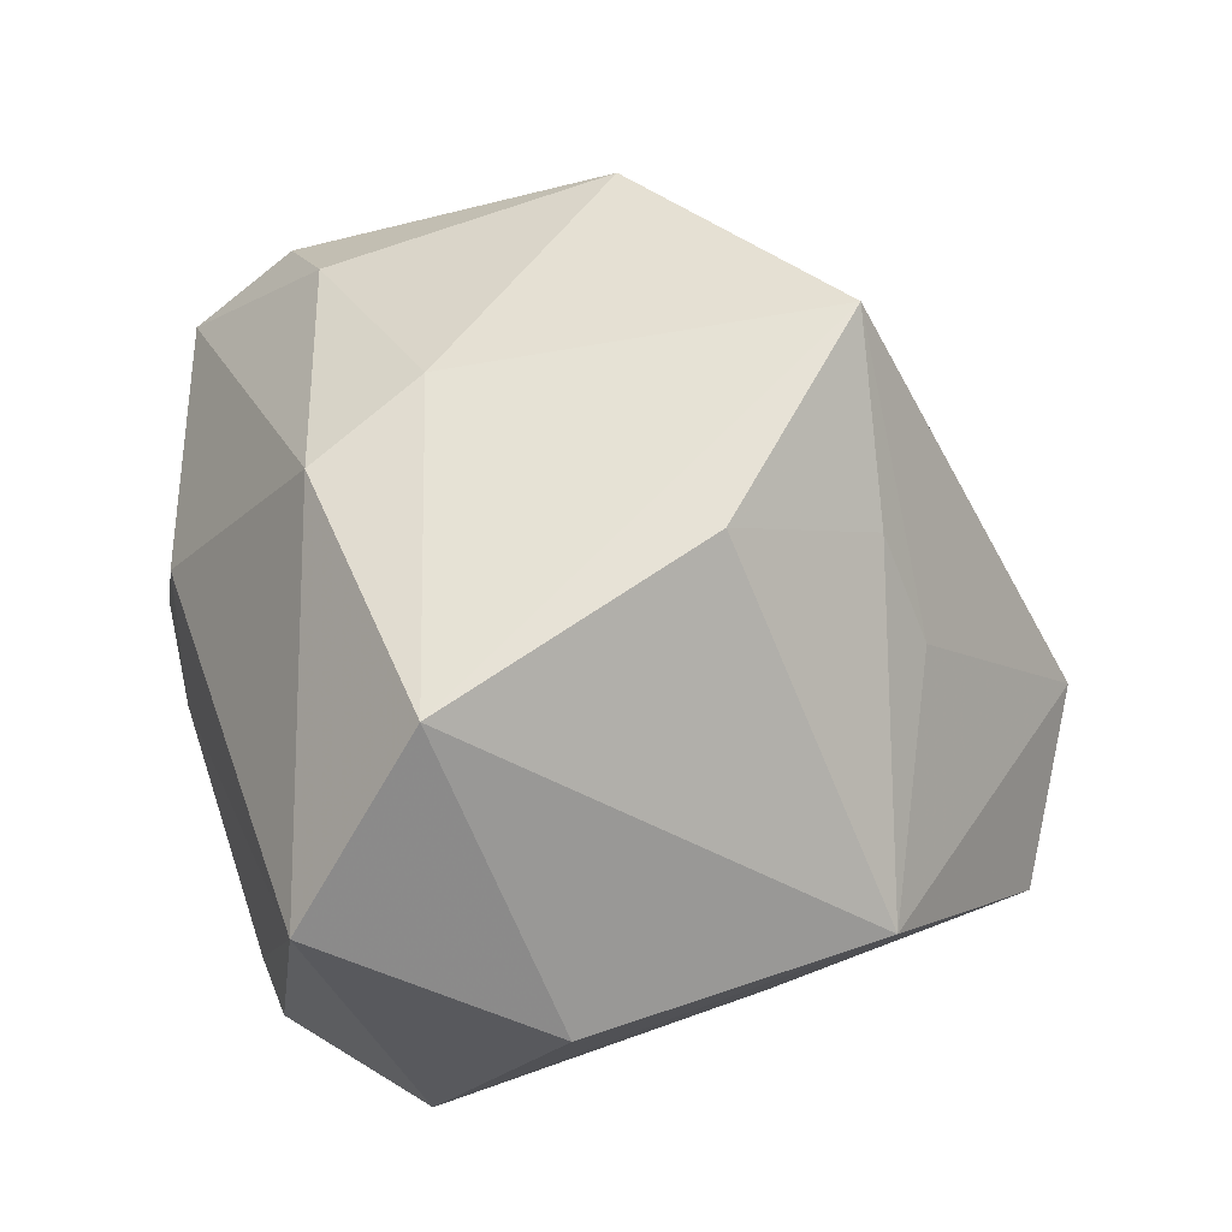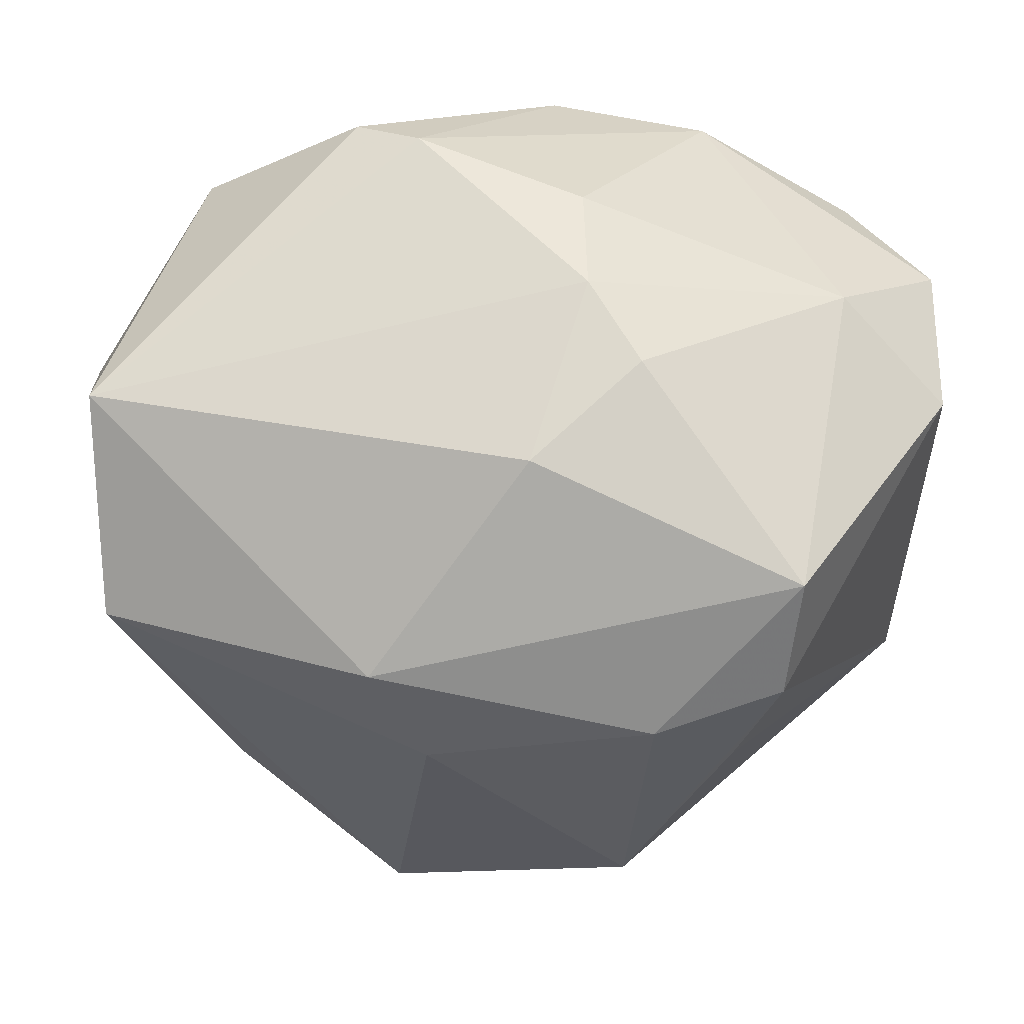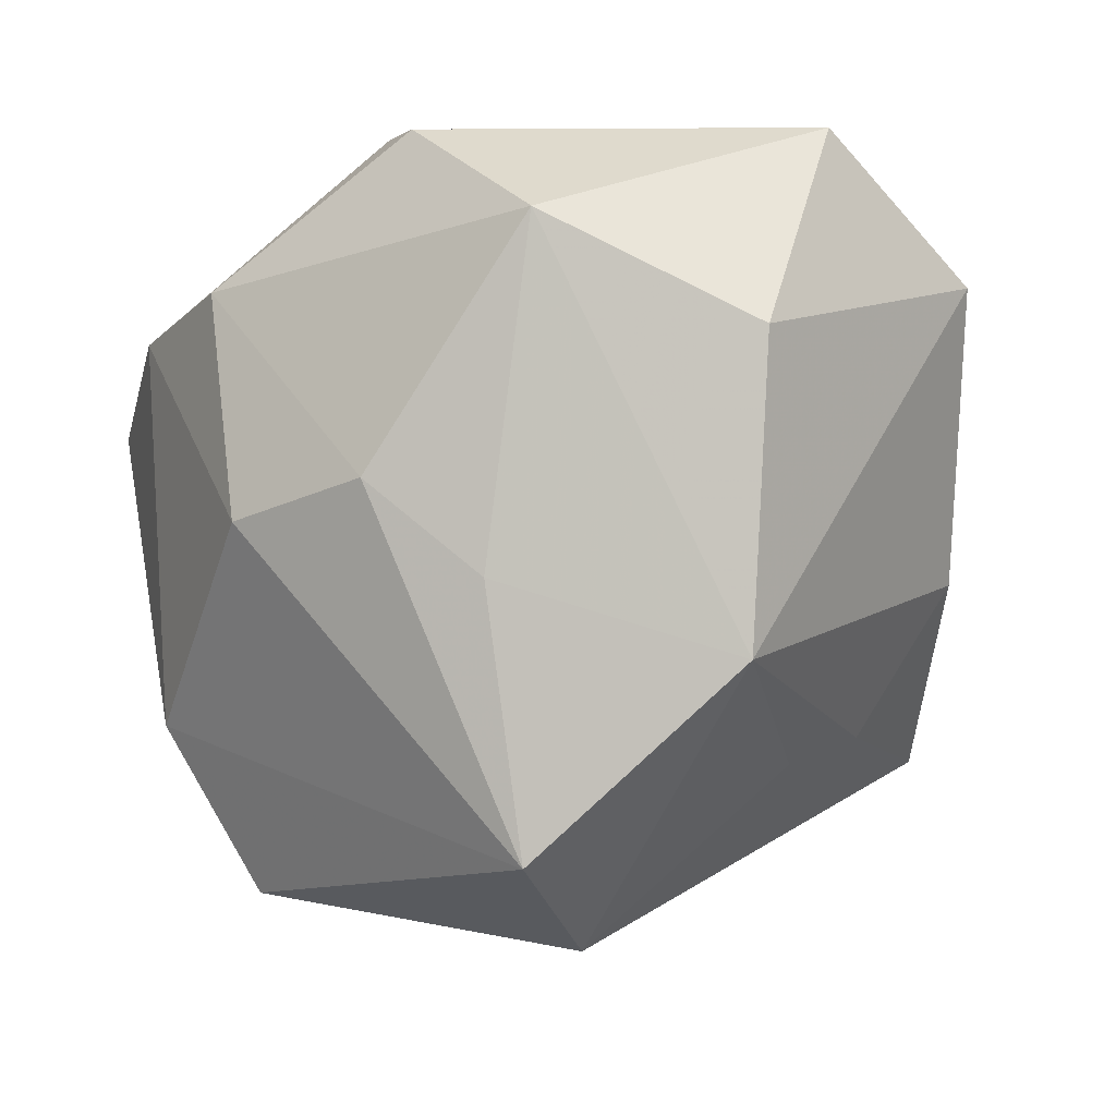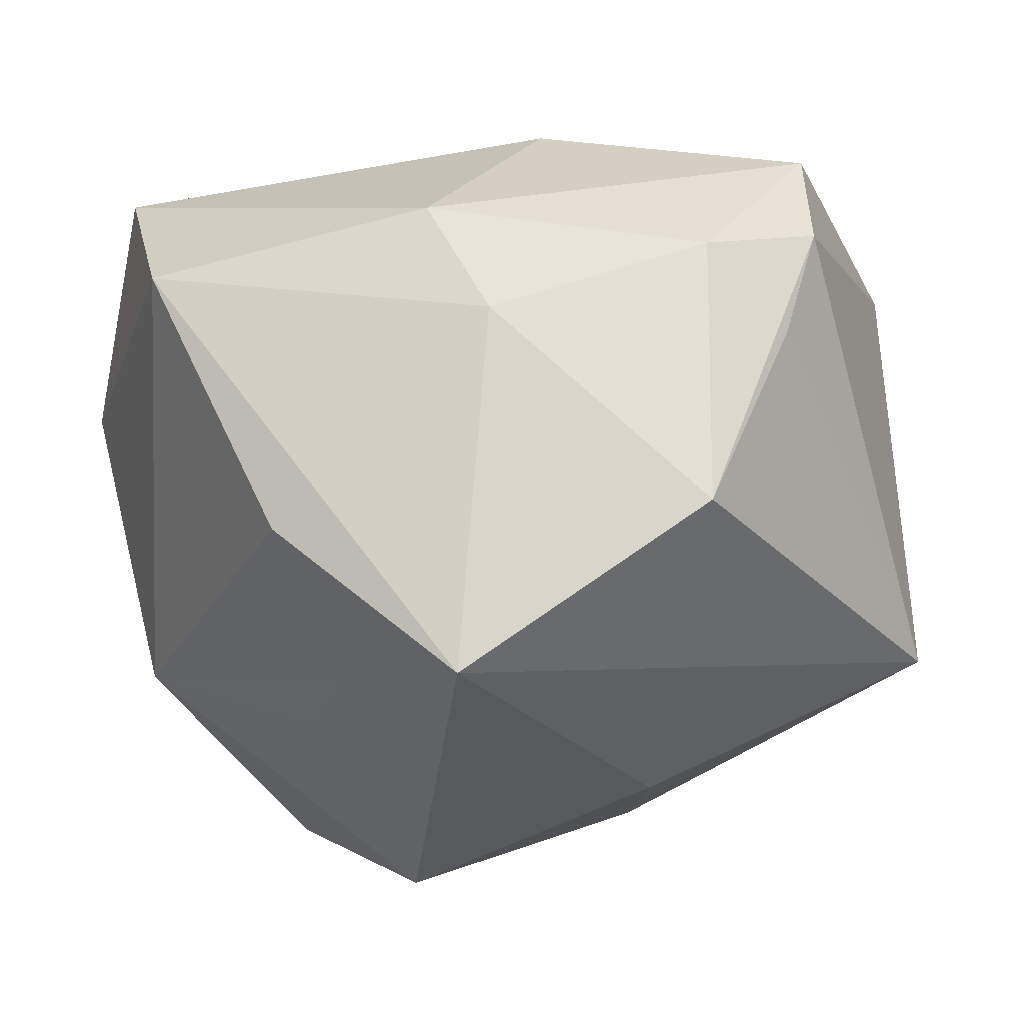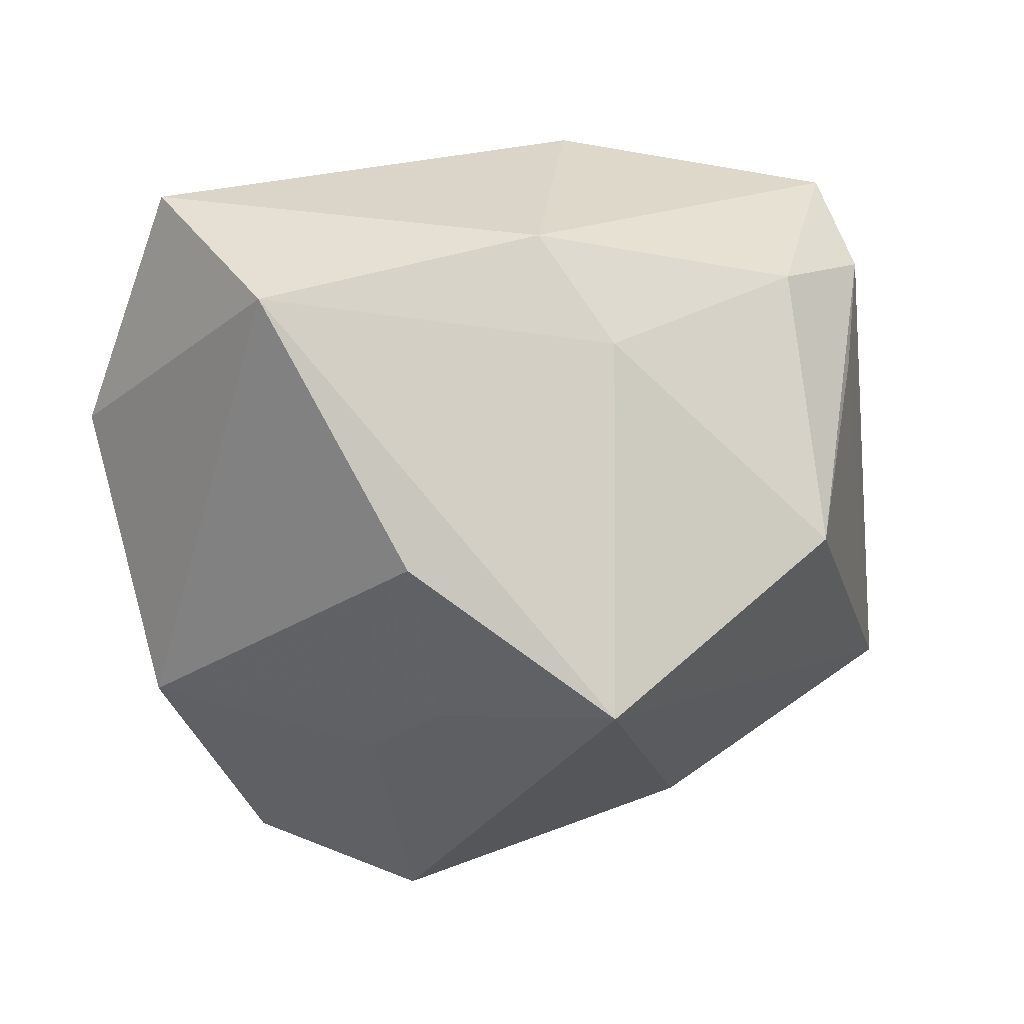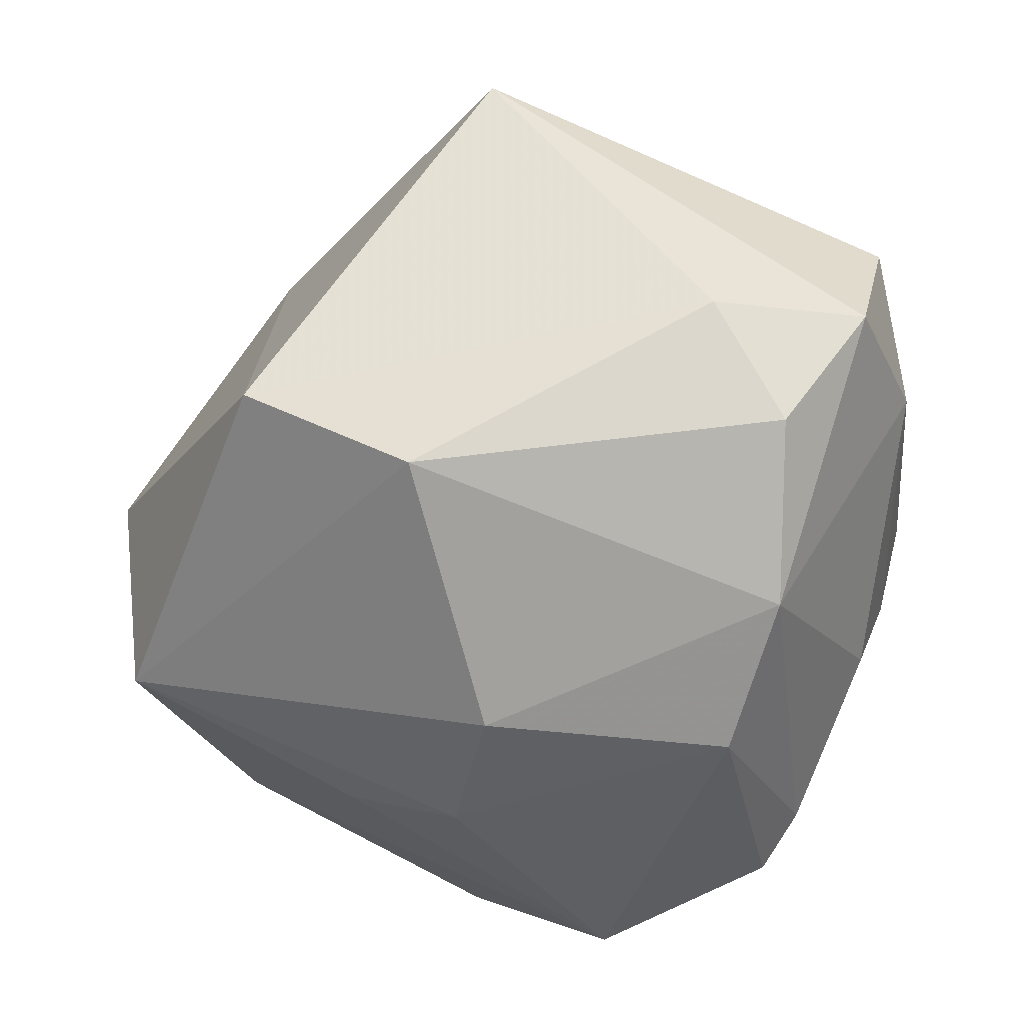
<metadata>
{"format":"obj","ext":"obj","renderer":"f3d","projection":"perspective","resolution":1024,"background":"white","views":[{"elev":30.9,"azim":-98.8,"up":"+Z"},{"elev":72.6,"azim":-1.1,"up":"+Y"},{"elev":-14.1,"azim":-130.6,"up":"+Y"},{"elev":-4.8,"azim":-12.5,"up":"+Y"},{"elev":2.0,"azim":-34.7,"up":"+Y"},{"elev":-55.9,"azim":71.5,"up":"+Z"}]}
</metadata>
<code>
v -0.01592 -0.02484 0.04344
v 0.01291 0.04135 0.0001154
v -0.01731 -0.005539 -0.03745
v -0.01777 0.03292 -0.03199
v 0.01143 -0.006181 0.0462
v -0.01112 0.01547 0.03681
v 0.007386 0.03621 -0.02129
v 0.007506 0.04025 -0.009585
v -0.01172 -0.04968 -0.003504
v 0.03639 0.03089 -0.01096
v -0.01078 0.0346 -0.02961
v 0.02317 0.01381 0.0369
v -0.05019 0.007529 -0.01269
v -0.02572 -0.0256 0.02421
v -0.04666 0.01996 0.02106
v -0.02293 -0.04374 -0.02095
v -0.02572 -0.01592 -0.02839
v 0.04783 0.02395 -0.0005278
v 0.02791 0.02574 0.03273
v -0.04722 0.03236 -0.0004016
v 0.02422 -0.02413 -0.03279
v -0.03579 0.01938 -0.03091
v -0.02701 -0.03007 0.01237
v -0.0005104 -0.007411 -0.04135
v -0.01699 0.02741 0.03069
v 0.000762 0.04076 0.01089
v 0.02953 0.03624 0.02386
v 0.047 -0.02263 0.01493
v 0.01387 0.02362 0.03673
v 0.005014 0.019 -0.04118
v 0.03995 0.01276 -0.02943
v -0.03408 -0.008984 0.03077
v 0.02261 0.01831 -0.0378
v 0.04559 0.003158 -0.01883
v 0.04833 0.01988 -0.01744
v 0.02031 -0.04202 -0.02235
v -0.04349 -0.02438 -0.009126
v 0.01238 -0.03763 0.01716
f 1 15 32
f 37 32 15
f 16 9 37
f 38 28 1
f 1 9 38
f 16 21 36
f 36 9 16
f 28 38 36
f 36 38 9
f 13 37 15
f 22 37 13
f 1 32 14
f 32 37 14
f 4 30 22
f 24 21 16
f 6 15 1
f 1 28 5
f 5 6 1
f 29 6 5
f 15 6 25
f 25 6 29
f 25 29 27
f 27 26 25
f 23 37 9
f 23 14 37
f 23 9 1
f 1 14 23
f 21 24 33
f 33 24 30
f 28 35 18
f 34 35 28
f 28 36 34
f 34 36 21
f 3 24 16
f 22 30 3
f 30 24 3
f 12 5 28
f 22 13 20
f 20 13 15
f 20 4 22
f 15 25 20
f 20 25 26
f 26 8 20
f 2 26 27
f 2 8 26
f 17 3 16
f 22 3 17
f 16 37 17
f 17 37 22
f 29 5 19
f 5 12 19
f 27 29 19
f 19 12 28
f 28 18 19
f 19 18 27
f 4 20 11
f 11 20 8
f 11 8 7
f 7 33 11
f 30 4 11
f 11 33 30
f 10 18 35
f 27 18 10
f 10 2 27
f 10 33 7
f 35 33 10
f 7 8 10
f 8 2 10
f 35 34 31
f 31 33 35
f 31 34 21
f 21 33 31

</code>
